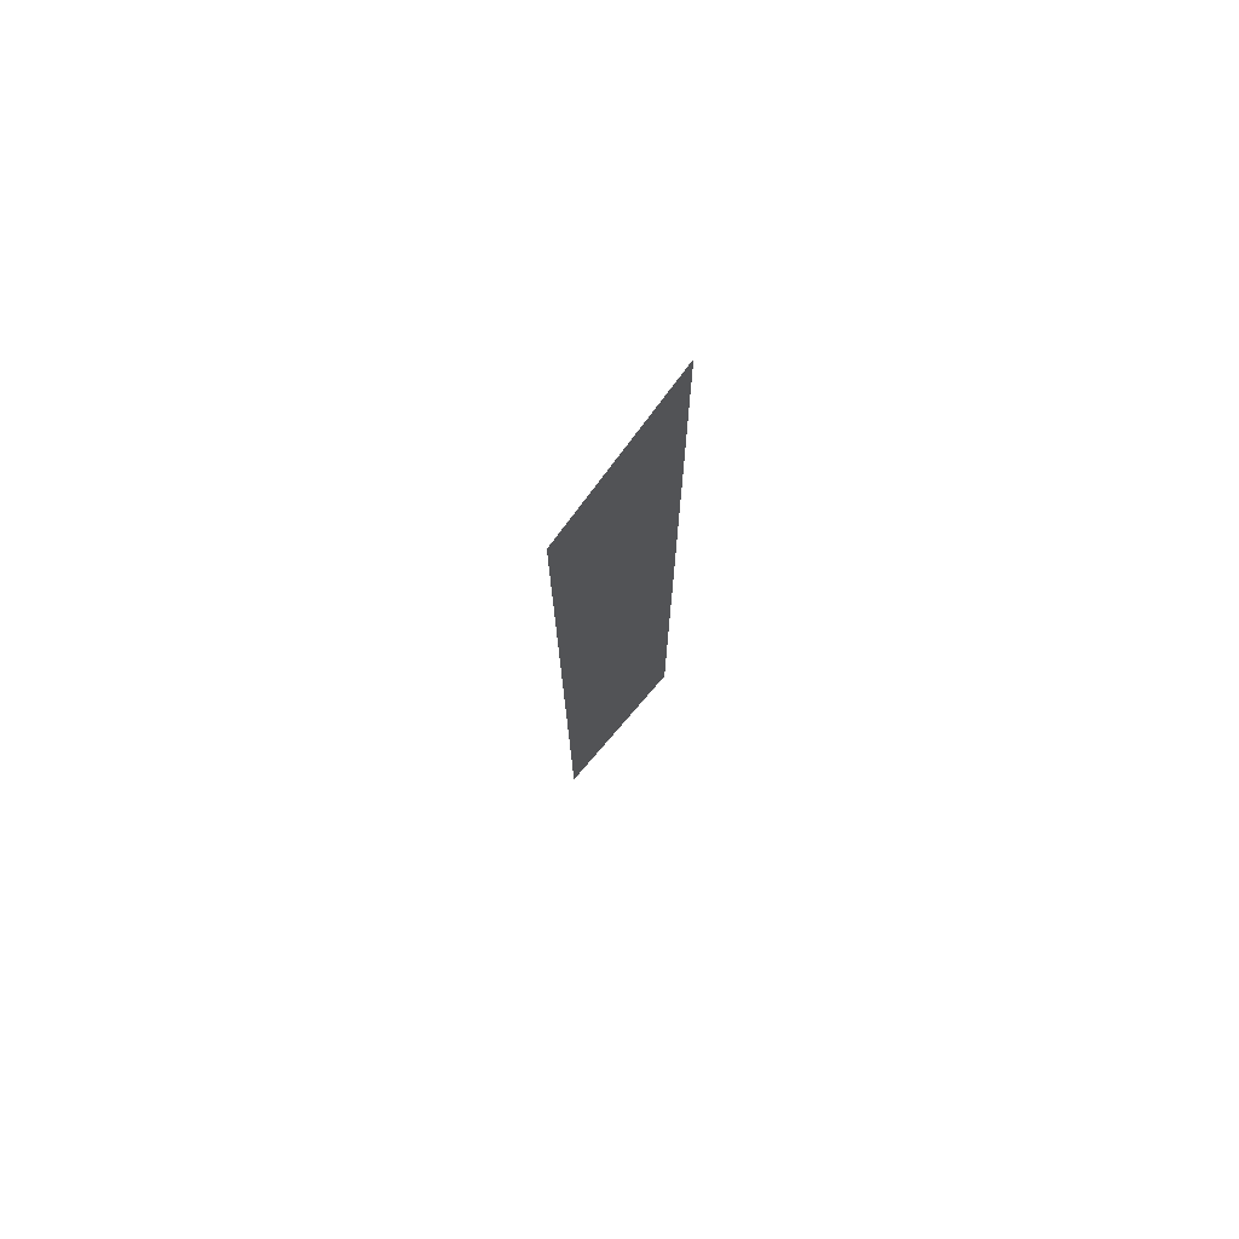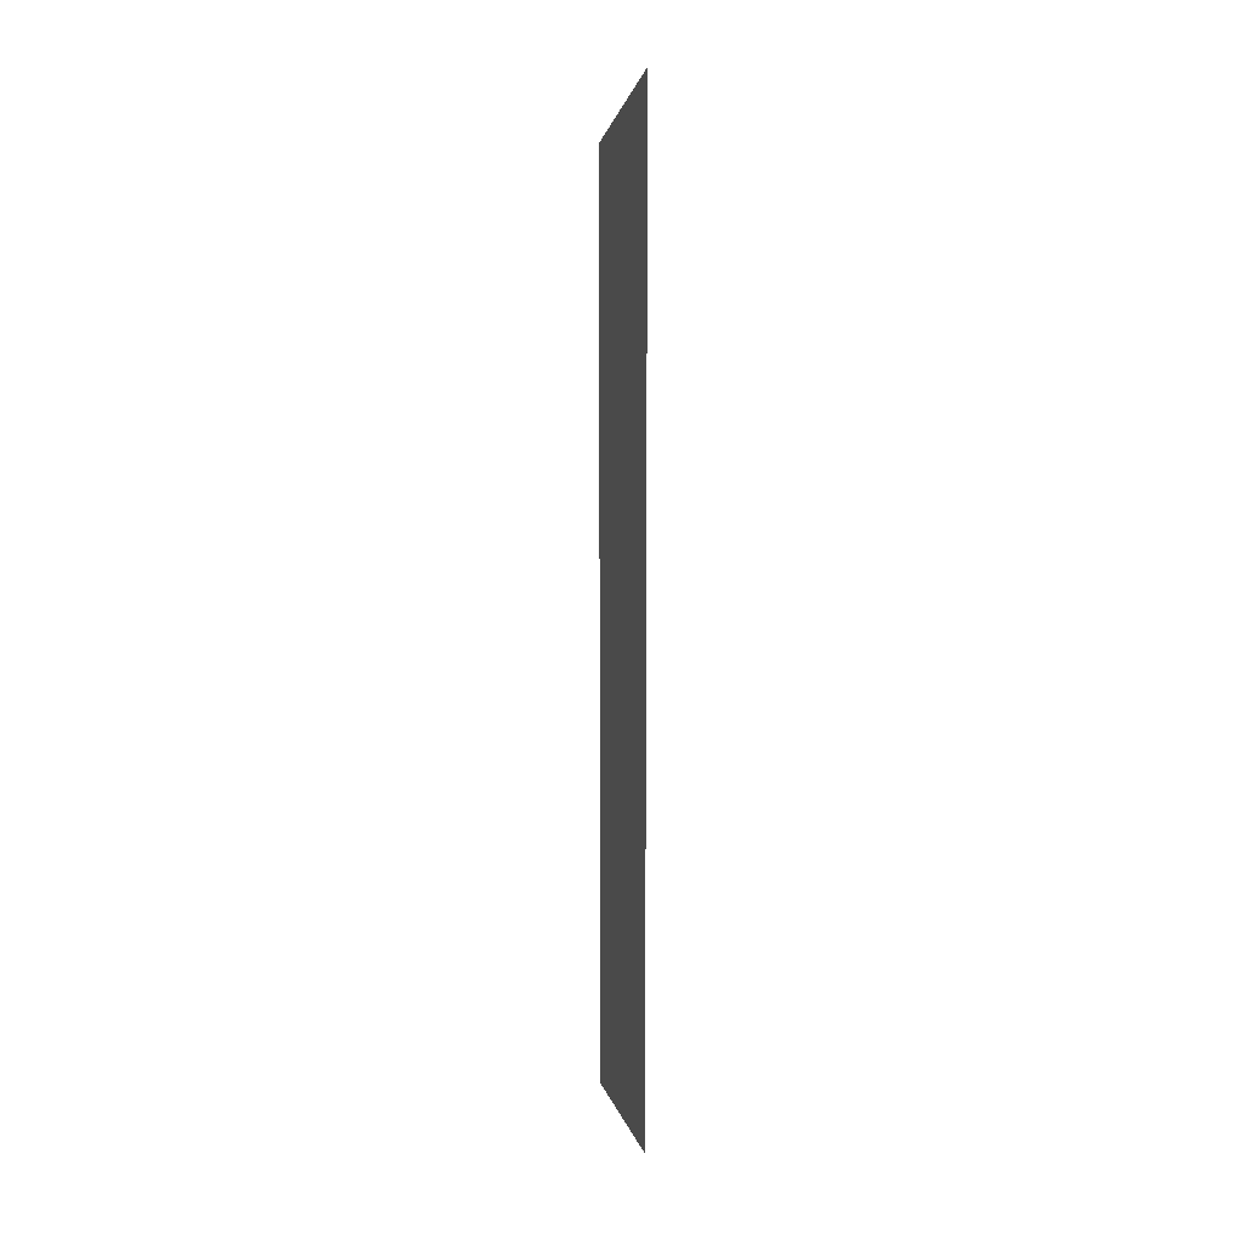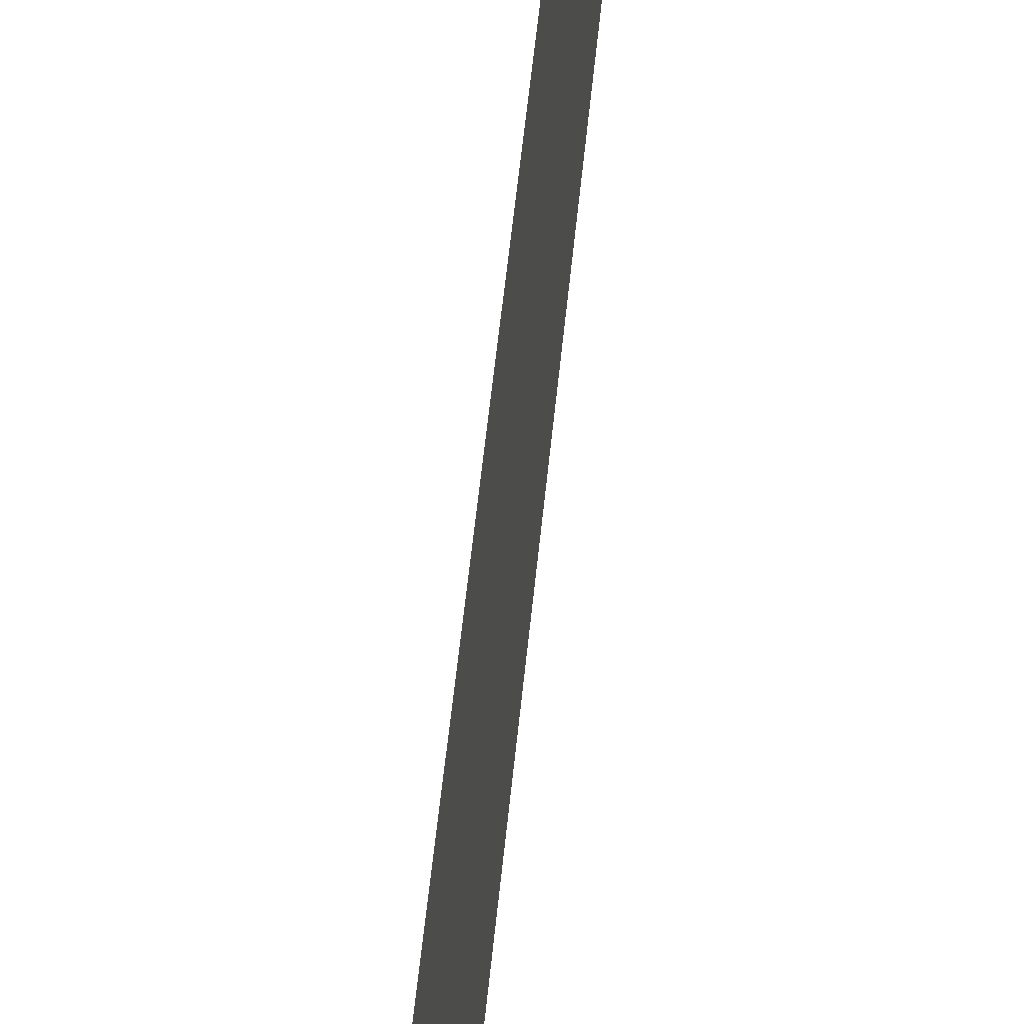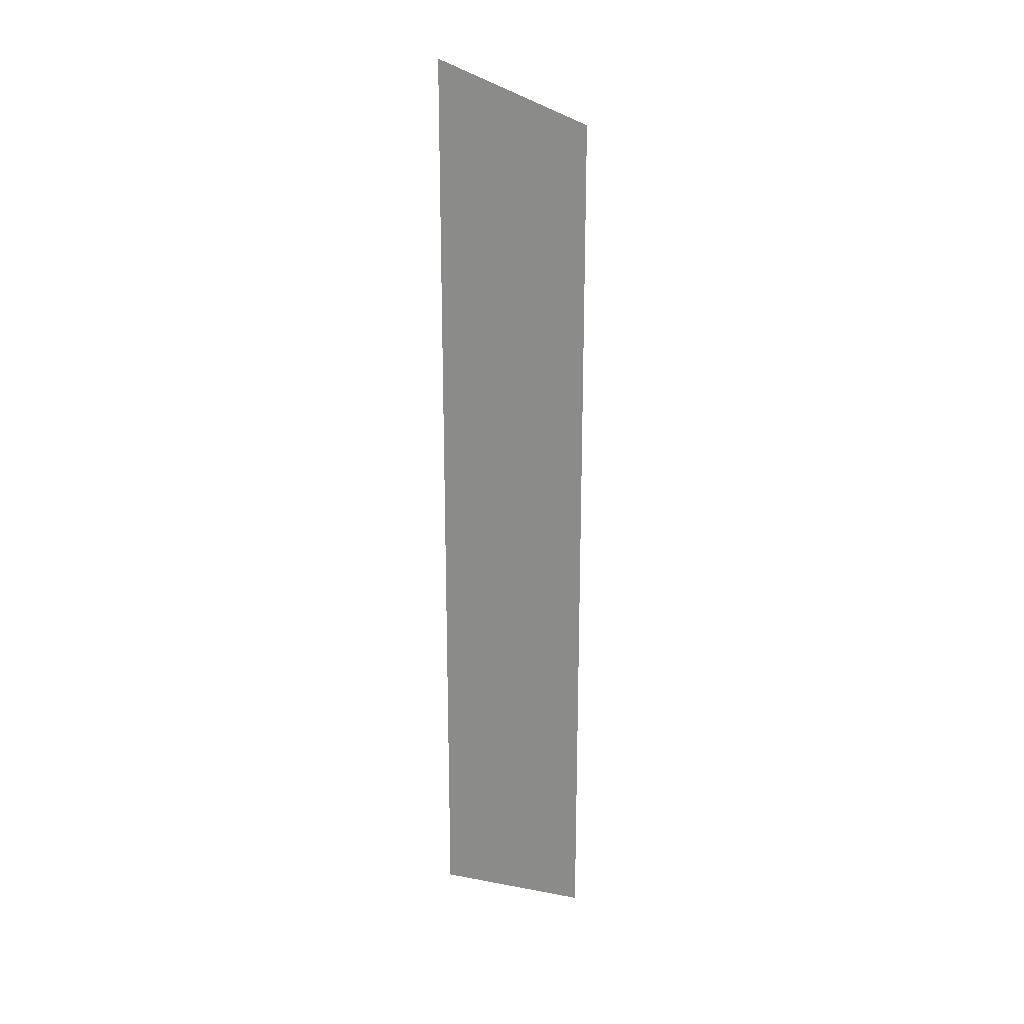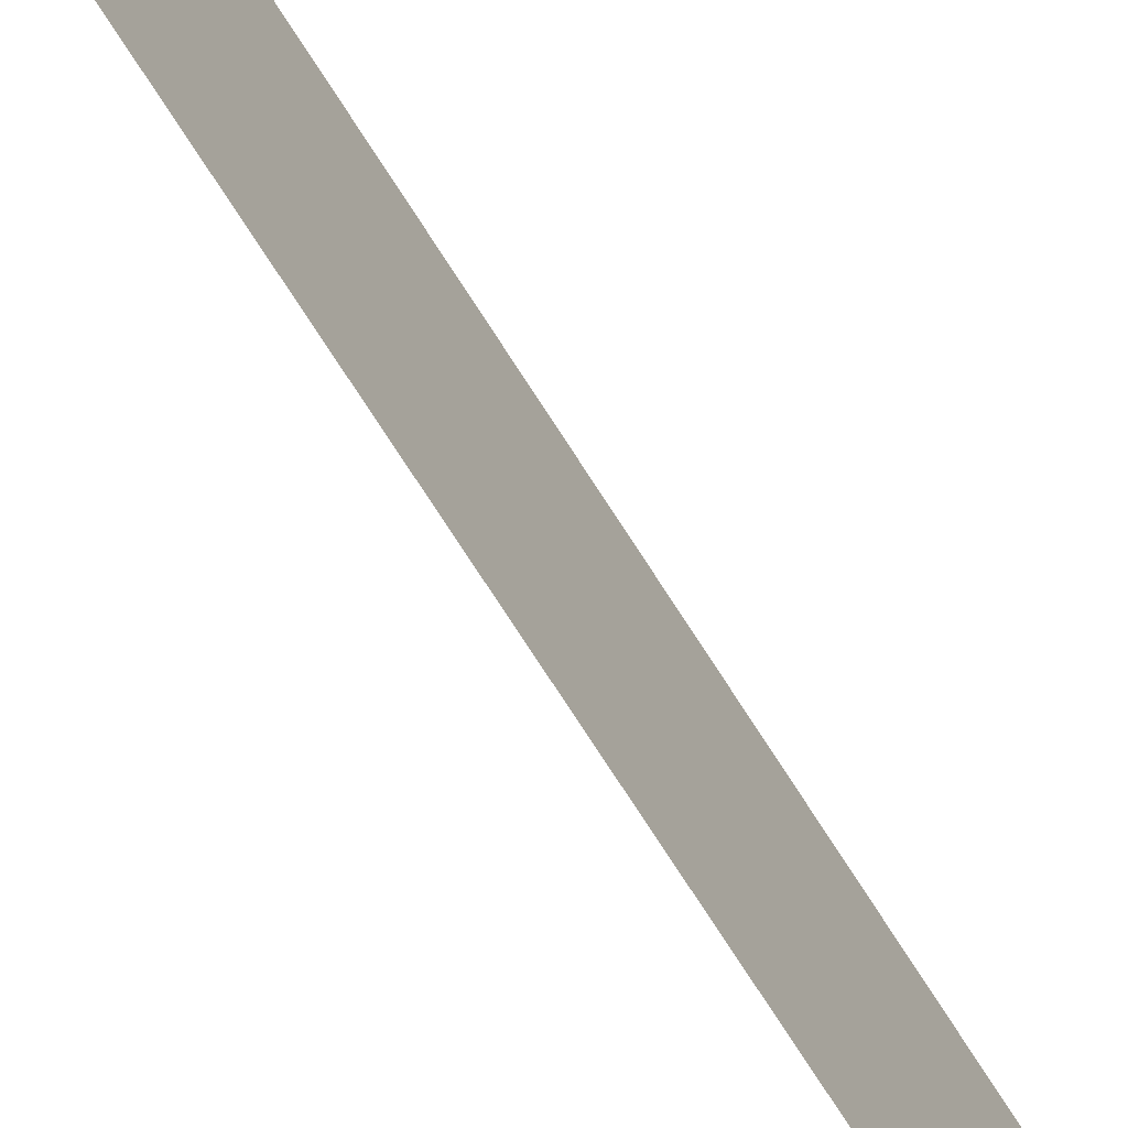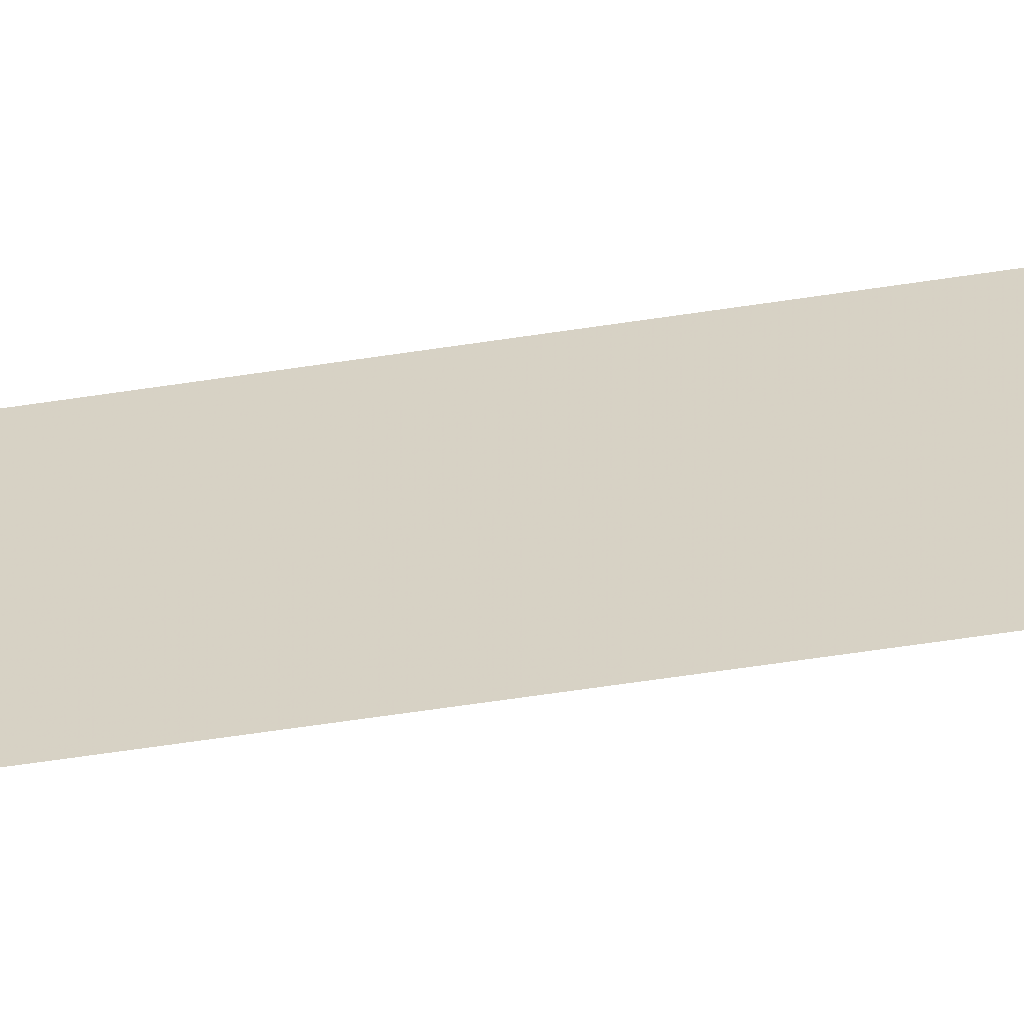
<metadata>
{"format":"obj","ext":"obj","renderer":"f3d","projection":"perspective","resolution":1024,"background":"white","views":[{"elev":75.3,"azim":40.6,"up":"+Y"},{"elev":11.9,"azim":164.5,"up":"+Y"},{"elev":37.8,"azim":4.2,"up":"+Z"},{"elev":21.3,"azim":-71.6,"up":"+Y"},{"elev":-70.2,"azim":-147.9,"up":"+Z"},{"elev":-59.1,"azim":-81.0,"up":"+Z"}]}
</metadata>
<code>
v 4506 -51.2 -1690
v 4506 -51.2 -1715
v 4506 105.6 -1715
v 4506 -51.2 -1690
v 4506 105.6 -1715
v 4506 96 -1690
f 1 2 3
f 4 5 6

</code>
